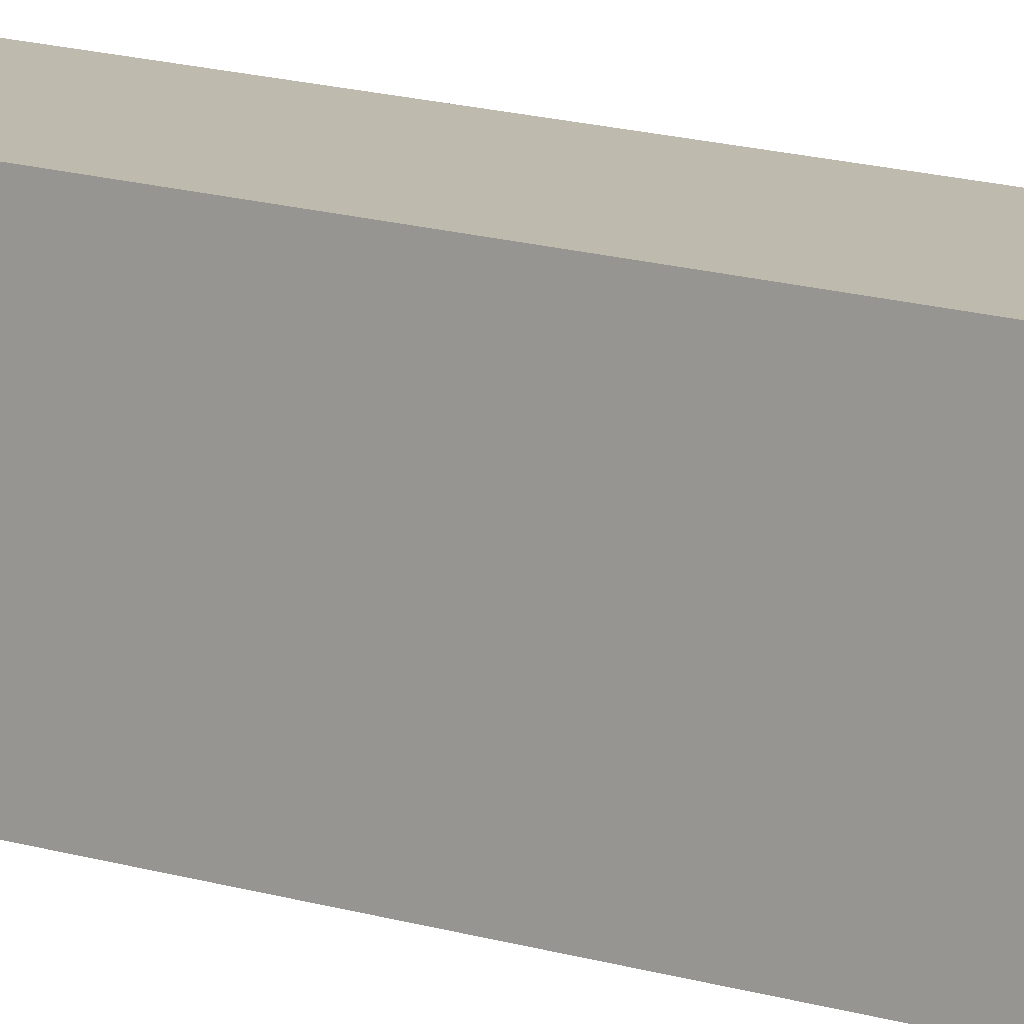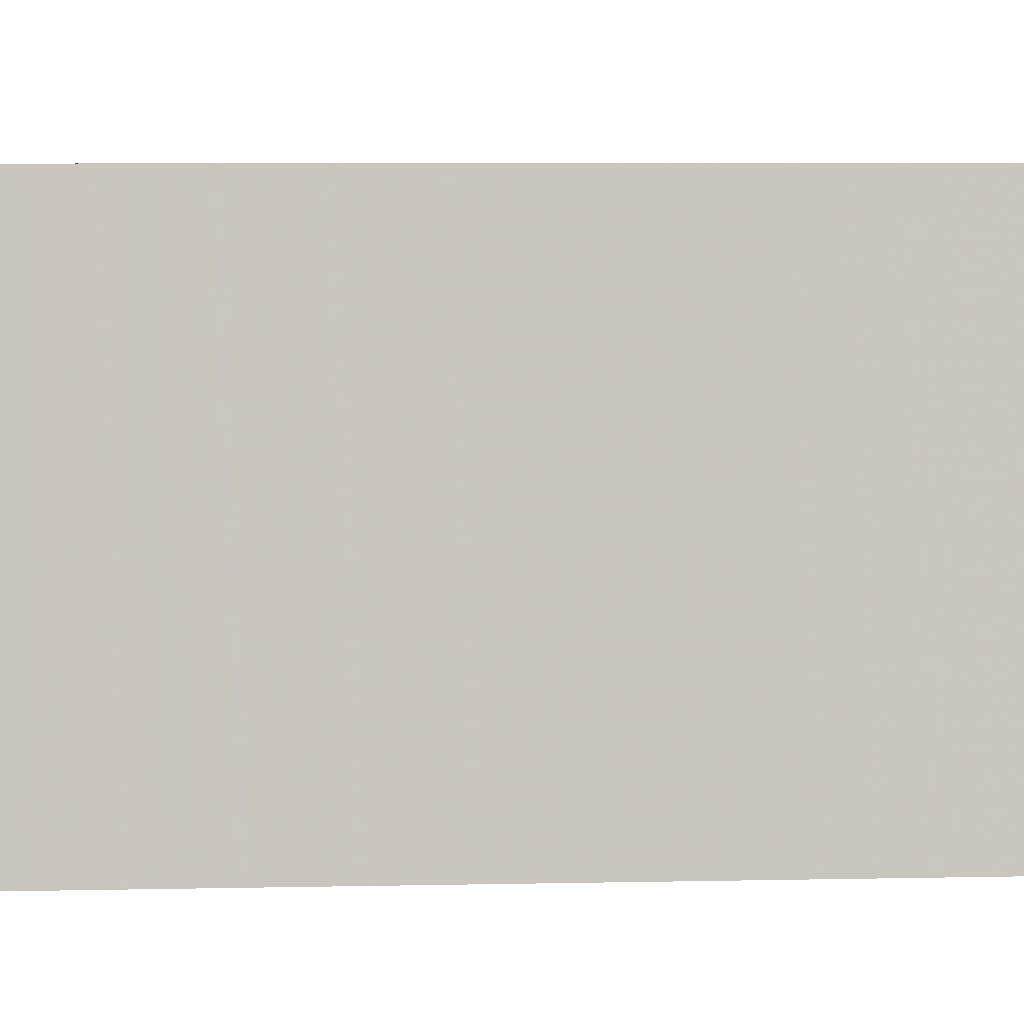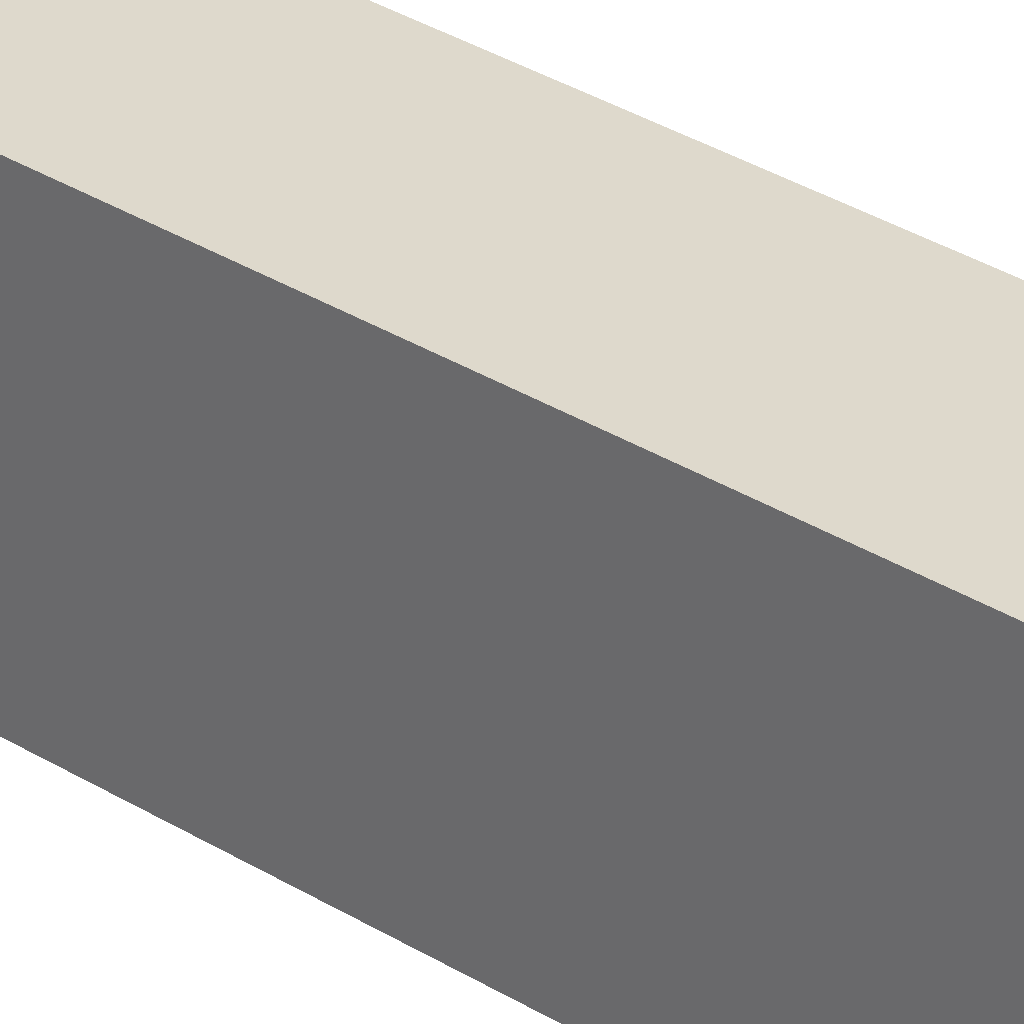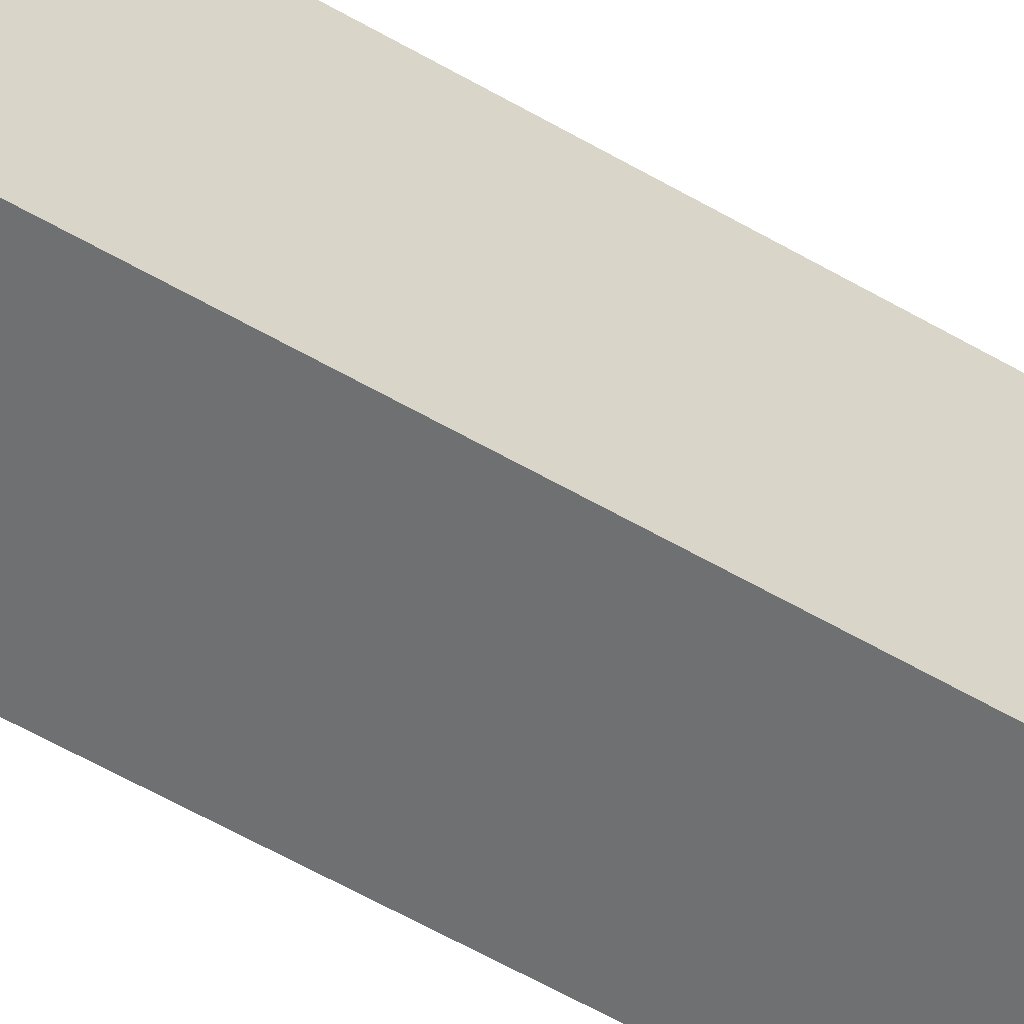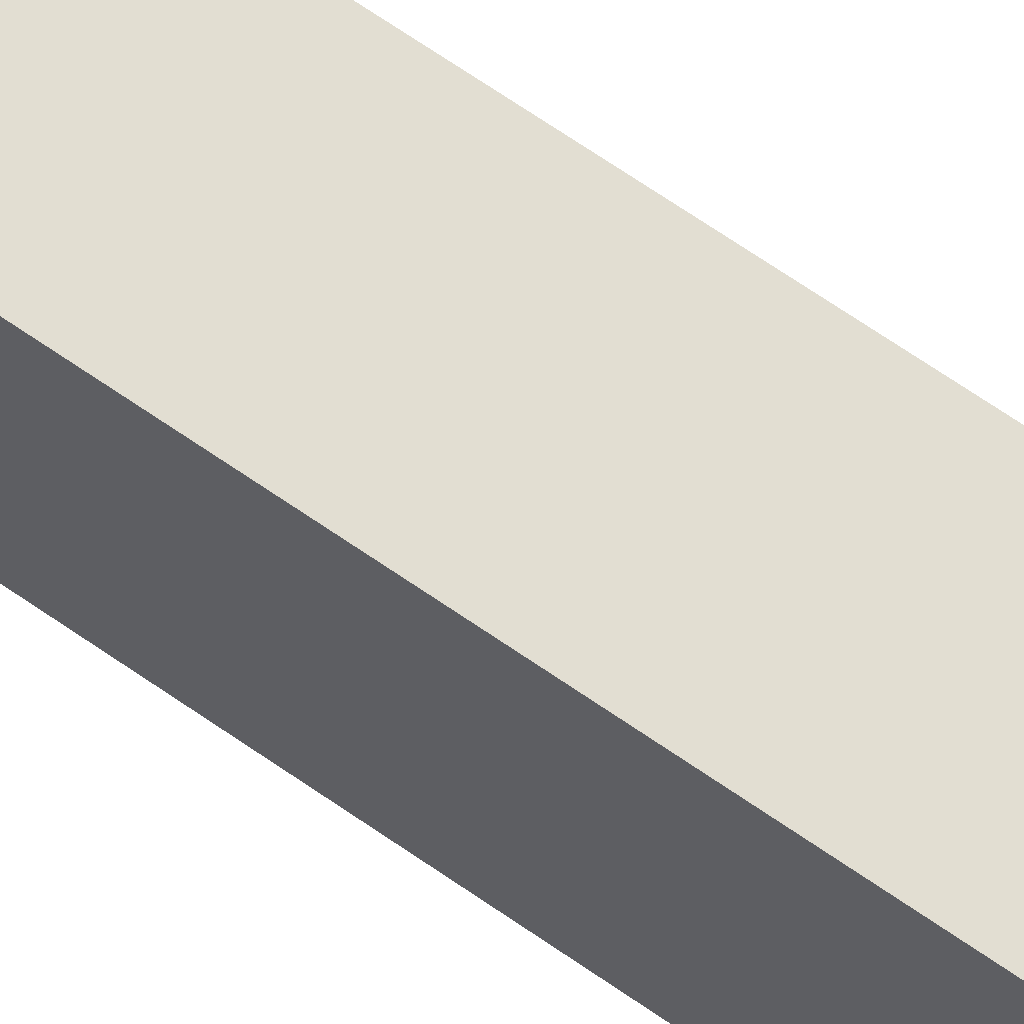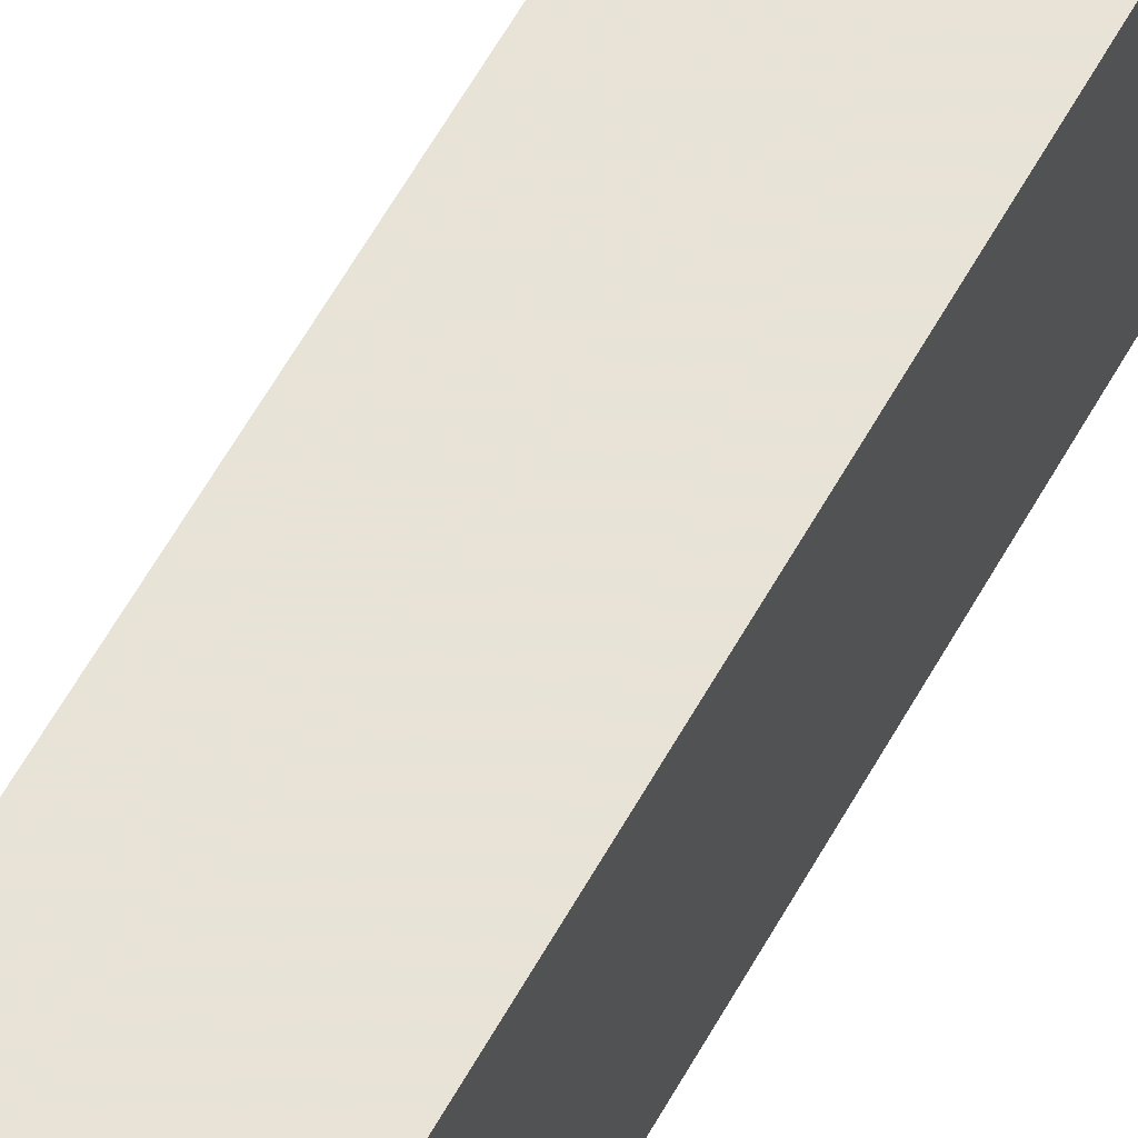
<metadata>
{"format":"obj","ext":"obj","renderer":"f3d","projection":"perspective","resolution":1024,"background":"white","views":[{"elev":16.7,"azim":121.1,"up":"+Y"},{"elev":2.6,"azim":80.6,"up":"+Y"},{"elev":31.2,"azim":-47.9,"up":"+Y"},{"elev":-54.9,"azim":58.0,"up":"+Y"},{"elev":69.3,"azim":124.6,"up":"+Y"},{"elev":62.3,"azim":-150.6,"up":"+Y"}]}
</metadata>
<code>
v -0.001504 -0.4359 0.07688
v 0 -0.465 0.07688
v 0 -0.465 -0.104
v -0.02106 -0.4364 -0.104
v -0.02154 -0.465 0.07688
v -0.001504 -0.4359 -0.104
v -0.02106 -0.4364 0.07688
v -0.02154 -0.465 -0.104
f 6 1 2
f 6 2 3
f 7 6 4
f 7 1 6
f 7 5 2
f 7 2 1
f 8 3 2
f 8 2 5
f 8 6 3
f 8 4 6
f 8 7 4
f 8 5 7

</code>
